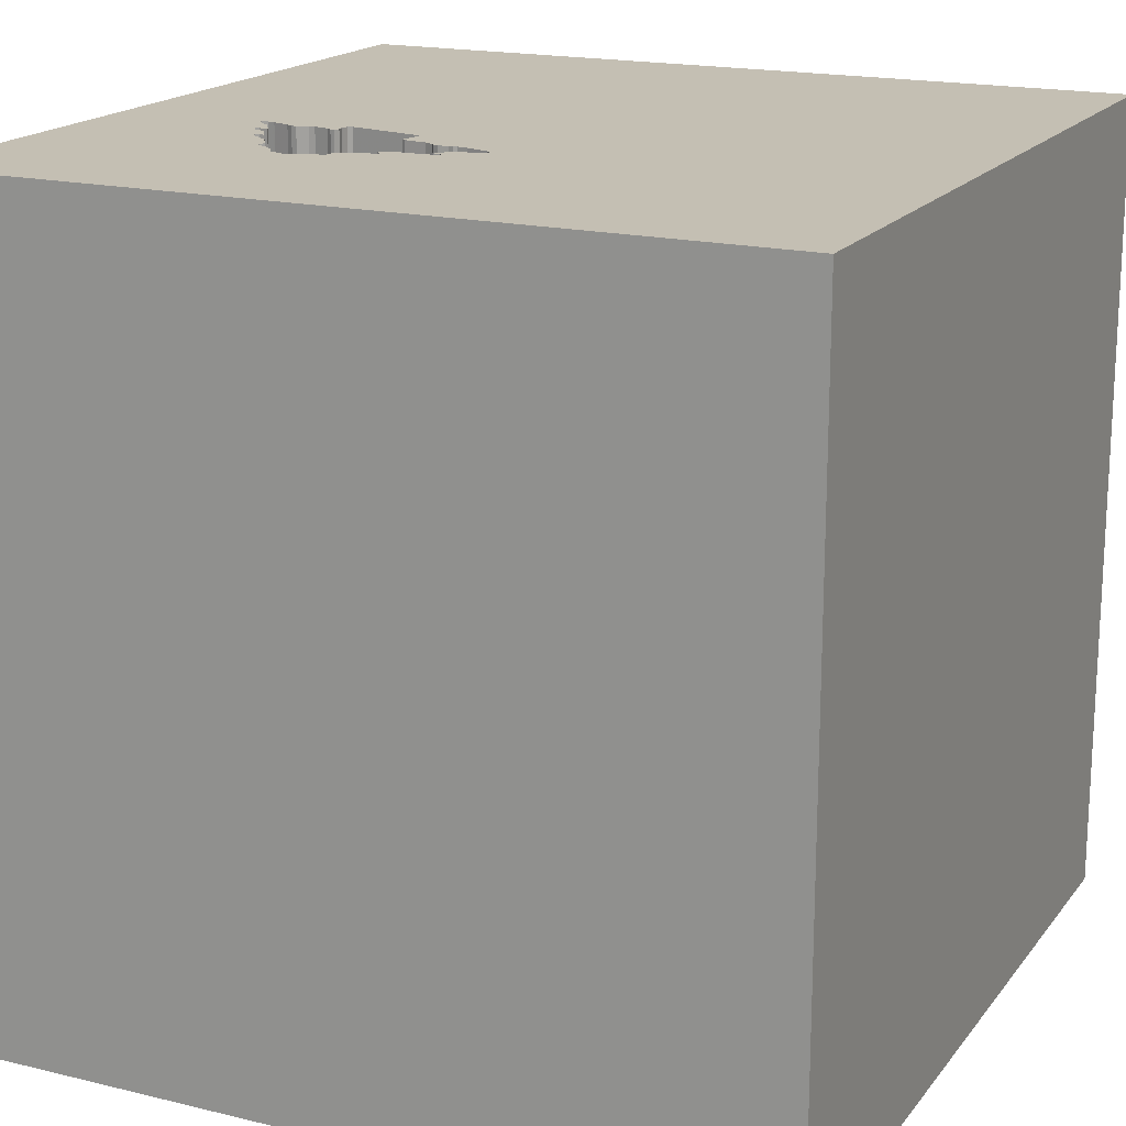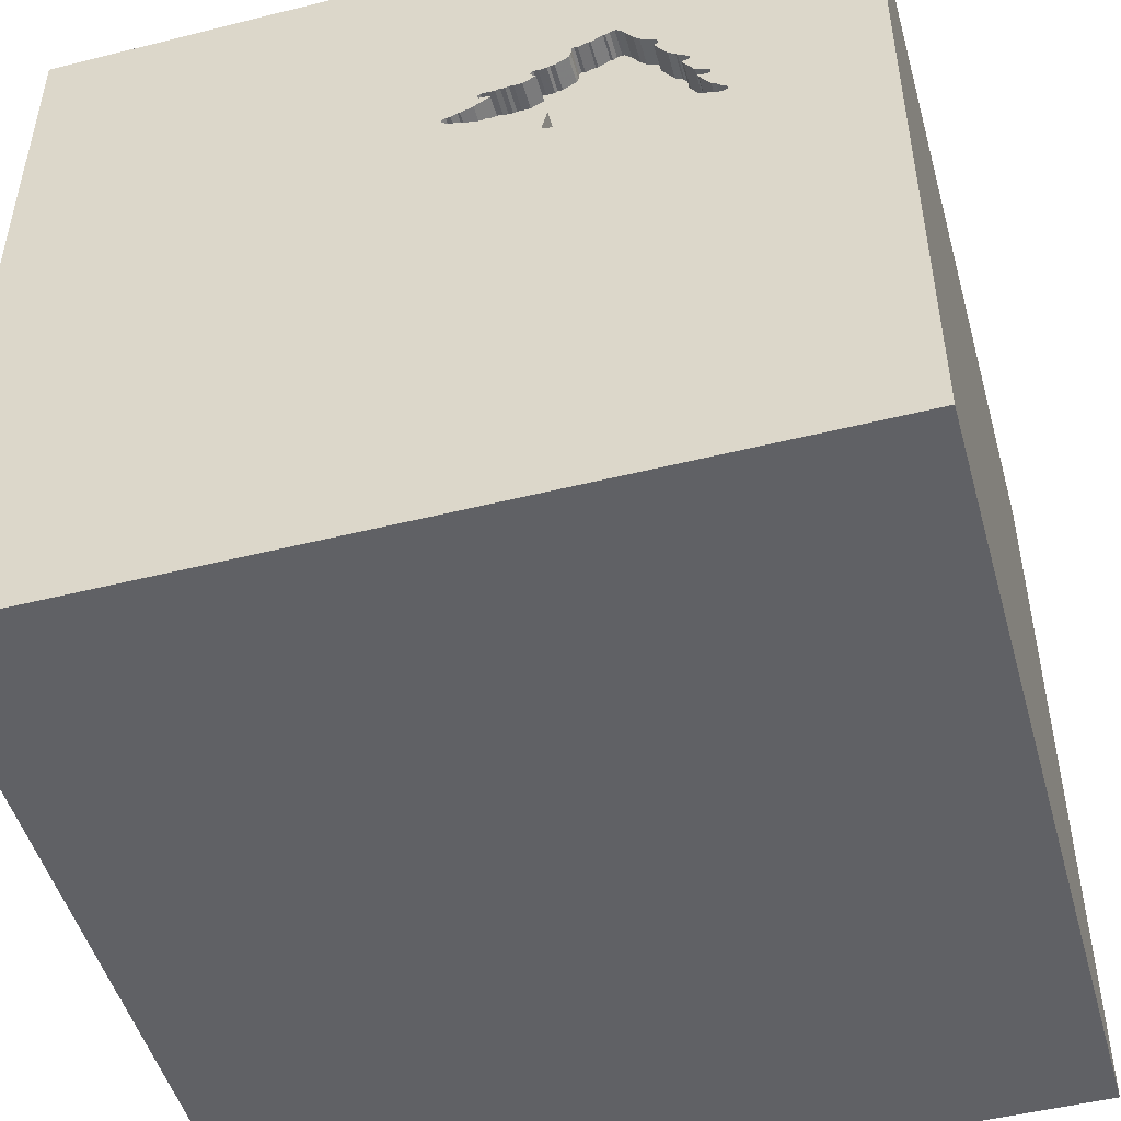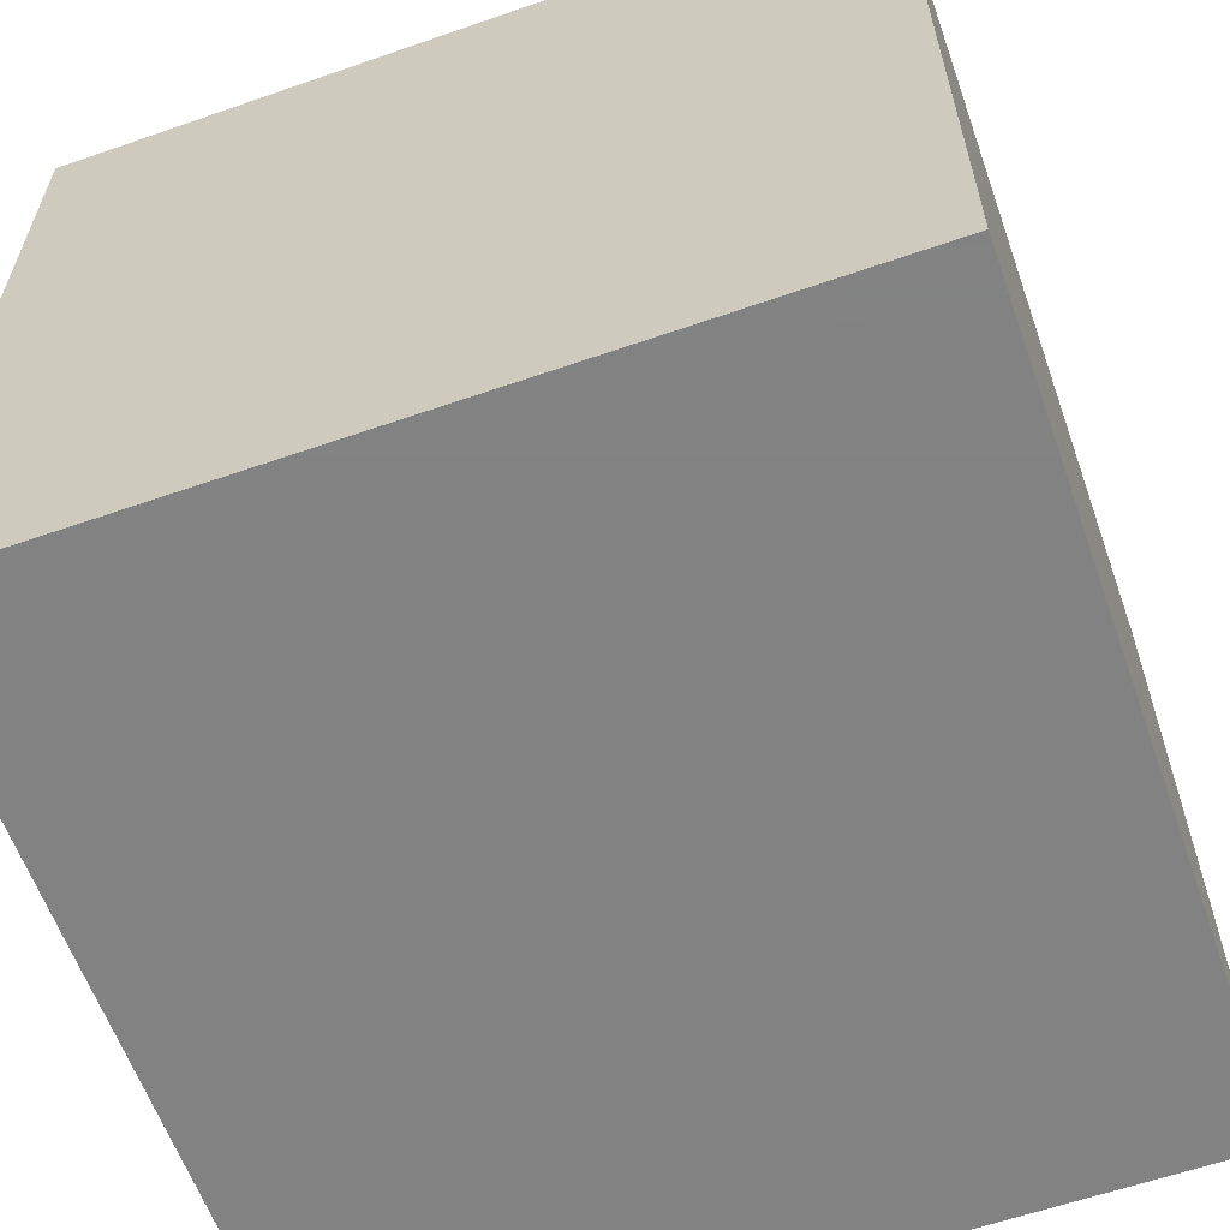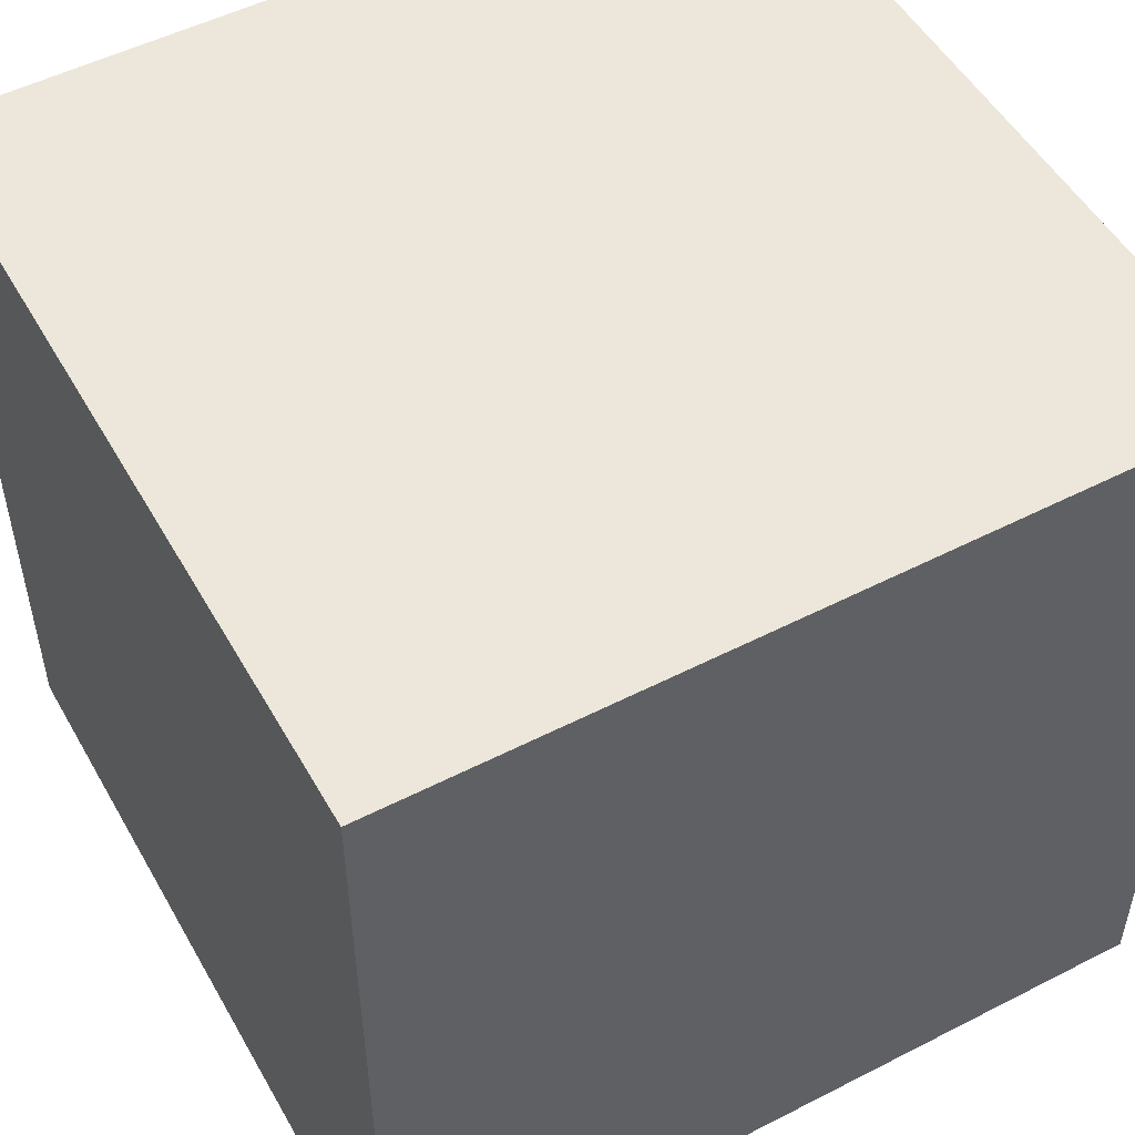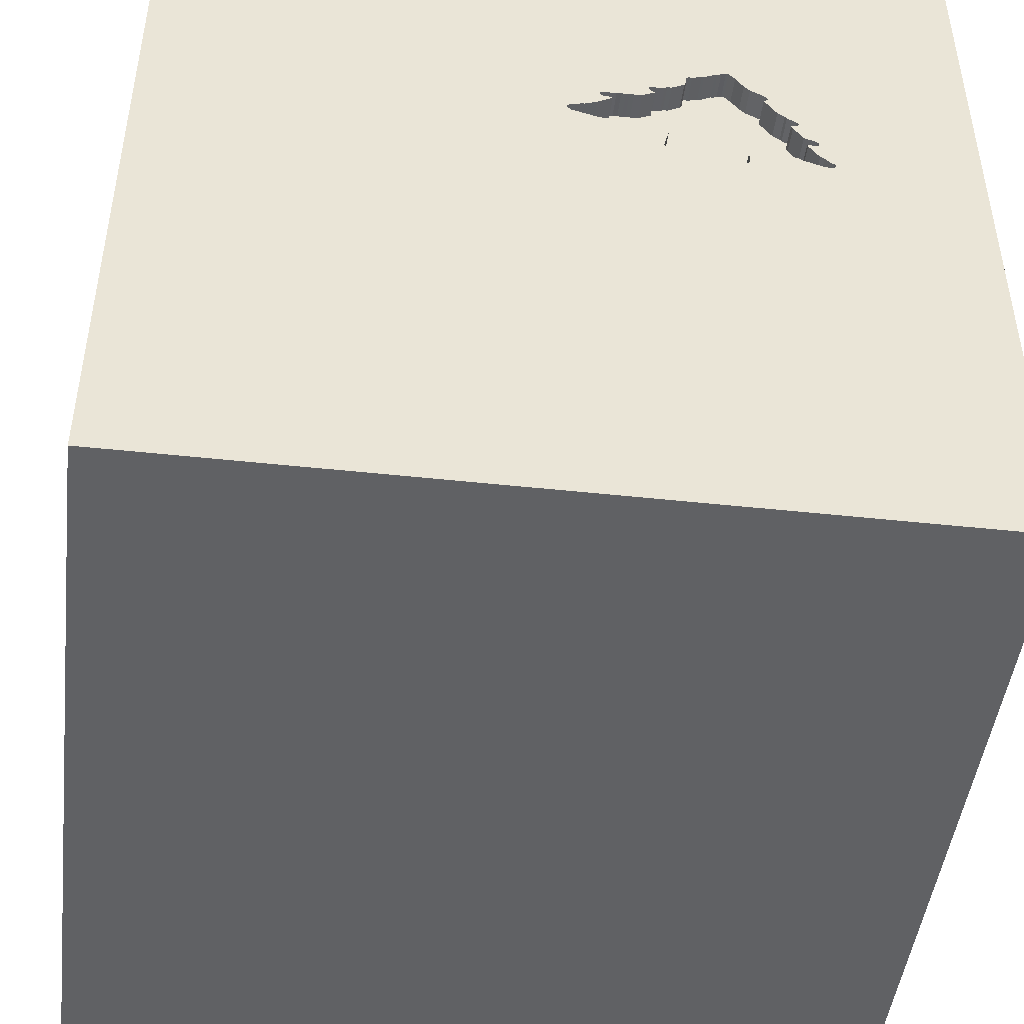
<metadata>
{"format":"obj","ext":"obj","renderer":"f3d","projection":"perspective","resolution":1024,"background":"white","views":[{"elev":17.9,"azim":25.4,"up":"+Y"},{"elev":-49.1,"azim":-164.5,"up":"+Z"},{"elev":-60.9,"azim":19.5,"up":"+Z"},{"elev":51.7,"azim":-29.0,"up":"+Z"},{"elev":-46.9,"azim":173.0,"up":"+Z"}]}
</metadata>
<code>
o tree_128
v -0.3217 1.5 0.6636
v -0.2803 1.5 0.4369
v -0.2803 1.4 0.4369
v -0.178 1.5 0.596
v -0.178 1.4 0.596
v -0.8019 1.5 0.588
v -0.2563 1.5 0.6306
v -0.01166 1.5 0.5203
v -0.3395 1.5 0.6894
v -0.3395 1.4 0.6894
v -0.8203 1.5 0.5339
v -0.8203 1.4 0.5339
v -0.5616 1.5 0.8126
v -0.9637 1.5 0.3077
v -0.9637 1.4 0.3077
v -0.5108 1.5 0.7893
v -0.5108 1.4 0.7893
v -0.9169 1.5 0.3045
v -0.2265 1.5 0.6282
v -0.2265 1.4 0.6282
v -0.7812 0.07812 1.5
v -1.094 -1.5 -0.02604
v -0.9452 1.5 0.2988
v -0.9267 1.5 0.3529
v -0.2458 -0.8415 -1.5
v -0.7523 1.5 0.3209
v -0.854 1.5 0.3256
v -0.9033 1.5 0.4248
v -0.4858 1.5 0.3031
v -0.6522 1.5 0.2823
v -0.6522 1.4 0.2823
v 0.1823 -0.7812 1.5
v 0.6445 0.6185 -1.5
v 0.1302 0.3125 1.5
v -0.01302 0.9896 1.5
v 0.4687 -1.5 -0.8333
v 0.4167 -1.5 0.4687
v 0.4818 -1.5 -0.1823
v 0.1562 -1.5 -1.25
v 0.5729 0.5208 1.5
v 0.7577 1.5 -0.1774
v 0.2474 1.5 1.113
v -0.847 1.5 0.5411
v -0.847 1.4 0.5411
v -0.8614 1.5 0.4668
v -0.8614 1.4 0.4668
v -0.8373 1.5 0.5346
v -0.8373 1.4 0.5346
v -0.1328 1.5 0.6219
v -0.1328 1.4 0.6219
v -0.7455 1.5 0.6833
v -0.7455 1.4 0.6833
v -0.1207 1.5 0.5614
v -0.6632 1.5 0.7544
v -0.6632 1.4 0.7544
v -0.3137 1.5 0.6862
v -0.3137 1.4 0.6862
v -0.6579 1.5 0.3105
v -0.1042 -0.1562 1.5
v -0.2865 -1.5 -1.029
v -0.1562 -1.5 0.1042
v -0.1562 -1.5 0.625
v -0.05208 -1.5 1.276
v -0.1562 -1.5 -0.4167
v -0.3593 1.5 0.3286
v -0.6781 1.5 0.3484
v -0.6781 1.4 0.3484
v -0.3107 1.5 0.6456
v -0.3791 1.5 0.6982
v -0.3791 1.4 0.6982
v -0.919 1.5 0.3566
v -0.2158 1.5 0.4708
v -0.826 1.5 0.5201
v -0.4623 1.5 0.778
v -0.4623 1.4 0.778
v -0.7741 1.5 0.3249
v -0.3528 1.5 0.3383
v -0.3528 1.4 0.3383
v -0.2563 1.4 0.6306
v 1.5 1.5 1.5
v 1.224 -0.1562 1.5
v 1.5 -1.5 1.5
v 1.094 -1.5 -0.02604
v -0.7309 1.5 0.6736
v -0.7309 1.4 0.6736
v -0.8314 1.5 0.3385
v -0.1425 1.5 0.6283
v -0.1627 1.5 0.6033
v -0.1207 1.4 0.5614
v -0.9508 1.5 0.3271
v -0.01003 1.5 0.5123
v -0.01003 1.4 0.5123
v -0.02619 1.5 0.53
v -0.6342 1.5 0.798
v -0.4744 1.5 0.7756
v -0.4526 1.5 0.7716
v -0.4526 1.4 0.7716
v -0.1811 1.5 0.4652
v -0.1811 1.4 0.4652
v -0.9589 1.5 0.3255
v -0.1109 1.5 0.471
v -0.04314 1.5 0.5308
v -0.3211 1.5 0.4308
v -0.2456 1.5 0.4522
v -0.02777 1.5 0.4961
v -0.6842 1.5 0.7334
v -0.6842 1.4 0.7334
v -0.8703 1.5 0.4273
v -0.8703 1.4 0.4273
v -0.3731 1.5 0.4182
v -0.3731 1.4 0.4182
v -0.7407 1.5 0.701
v -0.612 -0.4948 1.5
v -0.625 -1.5 -0.3906
v -0.4948 0.5208 1.5
v -0.7292 1.5 0.1562
v -0.7133 1.5 0.7167
v -0.7292 1.5 0.7076
v -0.9452 1.4 0.2988
v -0.3217 1.4 0.6636
v -1.5 -1.5 -1.5
v -1.5 -1.5 1.5
v -1.5 0.4167 0.1562
v -1.5 0.2083 -0.4557
v -1.5 0.1823 0.7812
v -1.5 1.5 1.5
v -1.5 -0.05208 -1.094
v -1.5 -0.1042 0.1562
v -1.5 -0.2604 1.211
v -1.5 1.237 0.2083
v -1.5 1.5 -1.5
v -1.5 -0.625 0.1823
v -1.5 -0.4687 -0.4167
v -1.5 1.5 0.1302
v -1.5 -1.276 -0.05208
v -1.5 0.7292 0.4036
v -0.3121 1.5 0.6781
v -0.6101 1.5 0.8239
v -0.4744 1.4 0.7756
v -0.776 1.5 0.6057
v -0.02777 1.4 0.4961
v -0.1312 1.5 0.6138
v -0.7523 1.4 0.3209
v -0.9147 1.5 0.4393
v -0.9147 1.4 0.4393
v -0.9282 1.5 0.3023
v -0.8083 1.5 0.5783
v -0.8083 1.4 0.5783
v 0.5729 -0.2344 1.5
v 1.5 -1.5 -1.5
v -0.6342 1.4 0.798
v -0.5188 1.5 0.7876
v -0.5188 1.4 0.7876
v -0.2158 1.4 0.4708
v -0.6619 1.5 0.3517
v -0.6619 1.4 0.3517
v -0.9113 1.5 0.3602
v -0.9113 1.4 0.3602
v -0.9169 1.4 0.3045
v -0.3618 1.5 0.4247
v -0.7741 1.4 0.3249
v -0.6966 1.5 0.3363
v -0.4437 1.5 0.7272
v -0.8314 1.4 0.3385
v -0.1627 1.4 0.6033
v -0.776 1.4 0.6057
v -0.4437 1.4 0.7272
v 1.5 1.5 -1.5
v 1.5 0.6014 -0.6405
v 1.5 -0.153 0.9375
v -0.06864 1.5 0.4837
v -0.6101 1.4 0.8239
v -0.602 1.5 0.8255
v -0.602 1.4 0.8255
v -0.3121 1.4 0.6781
v -0.6538 1.5 0.3323
v -1.25 1.5 0.5208
v -0.1649 1.5 0.4685
v -0.1649 1.4 0.4685
v -0.9082 1.5 0.449
v -0.9082 1.4 0.449
v -0.6376 1.5 0.2726
v -0.6376 1.4 0.2726
v -0.3694 1.5 0.6918
v -0.3694 1.4 0.6918
v -0.451 1.5 0.7425
v -0.07463 1.5 0.5412
v -0.07463 1.4 0.5412
v -0.826 1.4 0.5201
v -0.5842 1.5 0.8207
v -0.1312 1.4 0.6138
v -0.06656 1.5 0.5429
v -0.06656 1.4 0.5429
v -0.3618 1.4 0.4247
v -0.2344 -1.094 1.5
v -0.8727 1.5 0.4184
v -0.5842 1.4 0.8207
v -0.6538 1.4 0.3323
v -0.6579 1.4 0.3105
v -0.3593 1.4 0.3286
v -0.8019 1.4 0.588
v -0.396 1.5 0.699
v -0.396 1.4 0.699
v -0.5697 1.5 0.811
v -0.5697 1.4 0.811
v -0.8422 1.5 0.5588
v -0.5616 1.4 0.8126
v -0.2862 1.5 0.633
v -0.2862 1.4 0.633
v -0.854 1.4 0.3256
v -0.1512 1.5 0.4629
v -0.2456 1.4 0.4522
v -0.9653 1.5 0.3158
v -0.9653 1.4 0.3158
v -0.3234 1.5 0.6927
v -0.3234 1.4 0.6927
v -0.333 1.5 0.6571
v -0.333 1.4 0.6571
v -0.2103 1.5 0.6315
v -0.2103 1.4 0.6315
v -0.02619 1.4 0.53
v -0.1926 1.5 0.6266
v -0.1926 1.4 0.6266
v -0.7471 1.5 0.6913
v -0.7471 1.4 0.6913
v -0.1425 1.4 0.6283
v -0.6966 1.4 0.3363
v -0.8486 1.5 0.5492
v -0.8486 1.4 0.5492
v -0.1109 1.4 0.471
v -0.913 1.5 0.4312
v -0.913 1.4 0.4312
v -0.01165 1.4 0.5203
v -0.1512 1.4 0.4629
v -0.9033 1.4 0.4248
v -0.451 1.4 0.7425
v -0.2402 1.5 0.6338
v -0.2402 1.4 0.6338
v -0.9589 1.4 0.3255
v -0.8727 1.4 0.4184
v -0.9508 1.4 0.3271
v -0.04314 1.4 0.5308
v -0.7407 1.4 0.701
v -0.8422 1.4 0.5588
v -0.2392 1.5 0.4619
v -0.2392 1.4 0.4619
v -0.1377 1.5 0.6251
v -0.9267 1.4 0.3529
v -0.1377 1.5 0.6041
v -0.1377 1.4 0.6041
v -0.8112 1.5 0.3426
v -0.8112 1.4 0.3426
f 126 129 122
f 122 135 121
f 121 22 122
f 195 113 122
f 21 126 122
f 122 82 195
f 132 135 122
f 113 21 122
f 129 125 122
f 62 63 122
f 63 82 122
f 126 125 129
f 22 114 122
f 82 32 195
f 32 113 195
f 122 128 132
f 125 128 122
f 132 121 135
f 122 61 62
f 126 136 125
f 132 133 121
f 114 61 122
f 62 82 63
f 32 59 113
f 113 59 21
f 62 37 82
f 121 114 22
f 21 115 126
f 128 133 132
f 59 115 21
f 125 123 128
f 61 37 62
f 32 149 59
f 136 123 125
f 114 64 61
f 82 149 32
f 149 34 59
f 128 124 133
f 59 34 115
f 61 38 37
f 126 130 136
f 123 124 128
f 124 121 133
f 121 60 114
f 114 60 64
f 34 35 115
f 35 126 115
f 64 38 61
f 38 82 37
f 124 127 121
f 82 81 149
f 149 40 34
f 136 124 123
f 38 83 82
f 126 117 118
f 126 118 112
f 51 84 140
f 224 51 140
f 126 112 224
f 6 126 224
f 224 140 6
f 126 134 130
f 136 131 124
f 60 38 64
f 117 126 138
f 117 138 94
f 54 106 117
f 117 94 54
f 11 73 177
f 177 126 6
f 47 11 177
f 43 47 177
f 6 147 206
f 228 43 177
f 177 6 206
f 177 206 228
f 177 134 126
f 60 36 38
f 81 40 149
f 40 35 34
f 13 204 190
f 173 138 126
f 190 173 126
f 126 152 13
f 126 13 190
f 73 45 177
f 24 90 177
f 82 80 81
f 81 80 40
f 42 126 80
f 42 163 186
f 16 152 126
f 42 186 96
f 126 42 96
f 126 96 74
f 74 95 16
f 74 16 126
f 177 45 180
f 28 108 196
f 177 180 144
f 28 196 157
f 177 144 231
f 231 28 157
f 71 24 177
f 231 157 71
f 177 231 71
f 177 90 100
f 177 100 213
f 130 131 136
f 131 127 124
f 150 170 82
f 170 80 82
f 35 80 126
f 42 137 56
f 215 9 184
f 42 56 215
f 69 202 163
f 163 42 215
f 215 184 69
f 215 69 163
f 131 177 213
f 131 213 14
f 131 14 23
f 131 134 177
f 121 39 60
f 39 36 60
f 36 150 38
f 150 83 38
f 83 150 82
f 40 80 35
f 7 208 68
f 7 68 137
f 137 42 19
f 237 7 137
f 137 19 237
f 146 116 131
f 131 23 146
f 169 170 150
f 219 19 42
f 49 247 87
f 53 4 88
f 87 222 219
f 53 88 249
f 87 219 42
f 53 249 142
f 49 87 42
f 142 49 42
f 42 53 142
f 1 137 68
f 68 217 1
f 146 18 116
f 42 41 8
f 42 8 93
f 93 102 192
f 192 187 53
f 42 93 192
f 192 53 42
f 86 251 76
f 76 26 116
f 116 18 27
f 76 116 27
f 27 86 76
f 134 131 130
f 131 121 127
f 39 150 36
f 41 171 105
f 91 8 41
f 105 91 41
f 182 29 41
f 116 58 30
f 182 41 116
f 116 30 182
f 131 116 41
f 131 25 121
f 171 41 65
f 65 101 171
f 116 26 162
f 176 58 116
f 66 155 176
f 116 162 66
f 116 66 176
f 33 25 131
f 169 80 170
f 98 178 211
f 211 101 65
f 211 65 104
f 104 245 72
f 98 211 104
f 104 72 98
f 65 41 29
f 121 150 39
f 65 2 104
f 2 65 77
f 160 103 2
f 2 77 110
f 110 160 2
f 25 150 121
f 41 42 80
f 168 131 41
f 168 33 131
f 168 25 33
f 168 169 150
f 168 80 169
f 168 41 80
f 168 150 25
f 175 120 216
f 120 175 1
f 216 57 175
f 120 10 216
f 137 1 175
f 57 216 56
f 175 57 137
f 10 120 218
f 9 215 216
f 216 10 9
f 1 217 218
f 218 120 1
f 215 56 216
f 56 137 57
f 10 218 185
f 218 217 68
f 10 185 9
f 218 203 185
f 68 208 209
f 209 218 68
f 184 9 185
f 218 111 203
f 70 185 203
f 209 194 218
f 208 7 209
f 69 184 185
f 185 70 69
f 218 194 111
f 111 167 203
f 202 69 70
f 70 203 202
f 194 209 3
f 79 209 7
f 160 110 111
f 111 194 160
f 167 111 156
f 163 202 203
f 203 167 163
f 103 160 194
f 194 3 103
f 246 3 209
f 79 246 209
f 110 77 111
f 156 85 167
f 198 156 111
f 2 103 3
f 3 246 212
f 79 154 246
f 7 237 238
f 238 79 7
f 78 111 77
f 156 166 85
f 107 167 85
f 176 155 156
f 156 198 176
f 198 111 200
f 167 236 186
f 186 163 167
f 3 212 2
f 212 246 104
f 154 79 20
f 72 245 246
f 246 154 72
f 20 79 238
f 78 200 111
f 77 65 78
f 166 156 12
f 140 84 85
f 85 166 140
f 167 107 55
f 85 243 107
f 155 66 156
f 183 198 200
f 236 167 153
f 104 2 212
f 245 104 246
f 154 20 5
f 237 19 20
f 20 238 237
f 200 78 65
f 12 148 166
f 156 67 12
f 84 51 85
f 55 153 167
f 106 54 55
f 55 107 106
f 243 85 52
f 107 243 117
f 117 106 107
f 58 176 198
f 198 199 58
f 67 156 66
f 183 199 198
f 183 200 29
f 29 182 183
f 236 97 186
f 139 236 153
f 99 154 5
f 20 220 5
f 98 72 154
f 154 99 98
f 200 65 29
f 148 12 244
f 166 148 201
f 189 12 67
f 6 140 166
f 166 201 6
f 52 85 51
f 205 153 55
f 54 94 55
f 243 52 225
f 243 112 118
f 243 118 117
f 66 162 67
f 183 31 199
f 182 30 183
f 96 186 97
f 236 139 97
f 139 153 17
f 5 179 99
f 220 20 19
f 19 219 220
f 223 5 220
f 206 147 148
f 148 244 206
f 48 244 12
f 201 148 6
f 12 189 11
f 252 189 67
f 51 224 52
f 205 207 153
f 205 55 151
f 151 55 94
f 243 225 112
f 225 52 224
f 30 58 199
f 199 31 30
f 227 67 162
f 31 183 30
f 74 96 97
f 97 75 74
f 139 75 97
f 16 95 139
f 139 17 16
f 17 153 16
f 179 5 89
f 99 179 98
f 165 5 223
f 219 222 223
f 223 220 219
f 147 6 148
f 44 244 48
f 48 12 47
f 73 11 189
f 11 47 12
f 252 46 189
f 252 67 227
f 207 205 13
f 153 207 13
f 13 152 153
f 205 151 197
f 224 112 225
f 162 26 227
f 95 74 75
f 75 139 95
f 152 16 153
f 230 179 89
f 89 5 53
f 178 98 179
f 88 4 5
f 5 165 88
f 223 226 165
f 222 87 223
f 244 229 206
f 244 44 229
f 47 43 44
f 44 48 47
f 189 46 73
f 109 46 252
f 161 252 227
f 204 13 205
f 190 204 205
f 205 197 190
f 172 197 151
f 172 151 94
f 94 138 172
f 143 227 26
f 179 230 234
f 188 230 89
f 4 53 5
f 211 178 179
f 179 234 211
f 226 223 87
f 226 250 165
f 228 206 229
f 43 228 229
f 229 44 43
f 45 73 46
f 109 181 46
f 240 109 252
f 76 251 252
f 252 161 76
f 143 161 227
f 172 174 197
f 138 173 172
f 101 211 234
f 234 230 101
f 141 230 188
f 53 187 188
f 188 89 53
f 165 250 88
f 87 247 226
f 250 226 50
f 46 181 45
f 109 235 181
f 196 108 109
f 109 240 196
f 164 240 252
f 251 86 252
f 26 76 161
f 161 143 26
f 197 174 190
f 174 172 173
f 230 141 171
f 171 101 230
f 242 141 188
f 249 88 250
f 247 49 50
f 50 226 247
f 250 50 191
f 180 45 181
f 235 109 28
f 235 145 181
f 108 28 109
f 158 240 164
f 164 252 86
f 173 190 174
f 141 105 171
f 242 221 141
f 193 242 188
f 187 192 193
f 193 188 187
f 142 249 250
f 250 191 142
f 49 142 50
f 191 50 142
f 181 145 180
f 145 235 232
f 157 196 240
f 240 158 157
f 158 164 210
f 86 27 164
f 141 92 105
f 102 93 221
f 221 242 102
f 92 141 221
f 242 193 102
f 192 102 193
f 144 180 145
f 28 231 232
f 232 235 28
f 145 232 144
f 159 158 210
f 210 164 27
f 91 105 92
f 233 92 221
f 231 144 232
f 71 157 158
f 158 248 71
f 159 248 158
f 159 210 18
f 27 18 210
f 8 91 92
f 92 233 8
f 233 221 93
f 93 8 233
f 24 71 248
f 159 241 248
f 159 18 146
f 248 241 24
f 241 159 119
f 119 159 146
f 146 23 119
f 90 24 241
f 15 241 119
f 241 239 90
f 214 241 15
f 23 14 15
f 15 119 23
f 100 90 239
f 241 214 239
f 214 15 213
f 14 213 15
f 239 214 100
f 213 100 214

</code>
